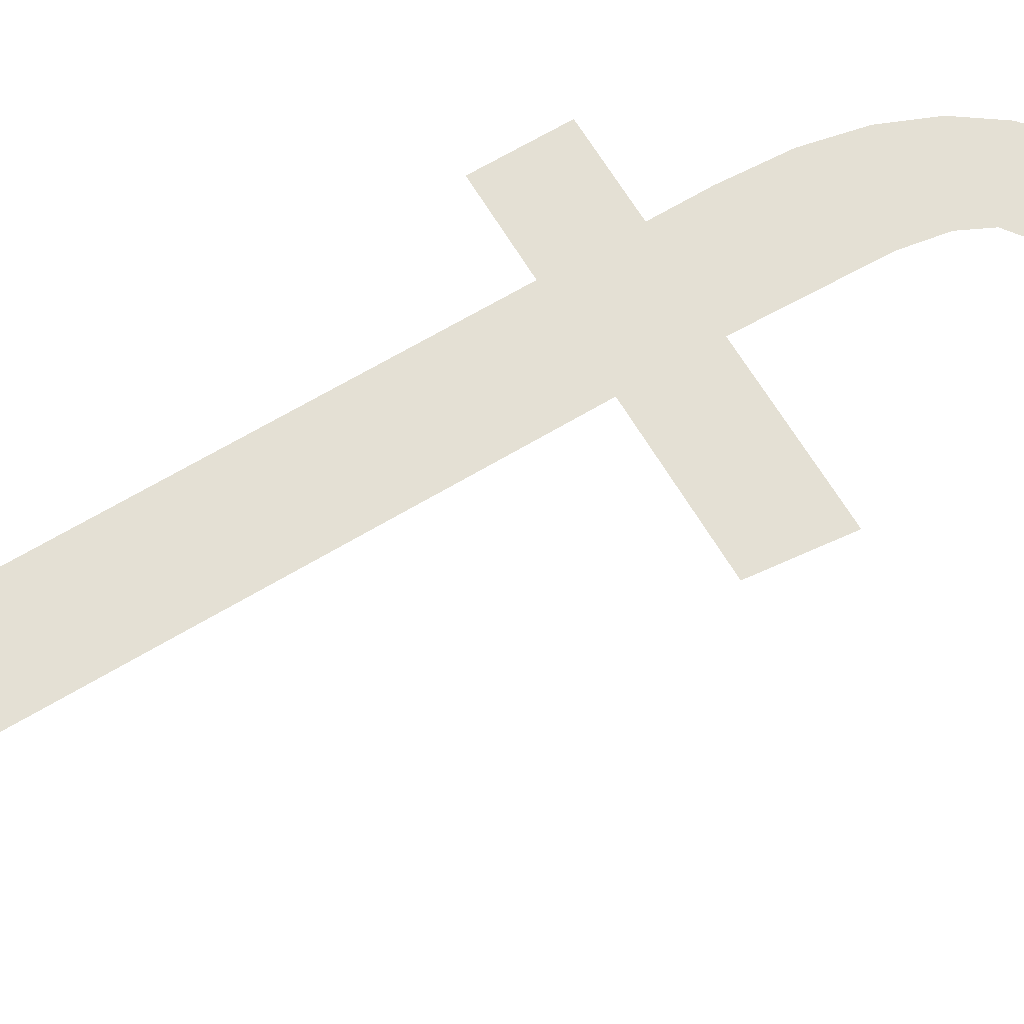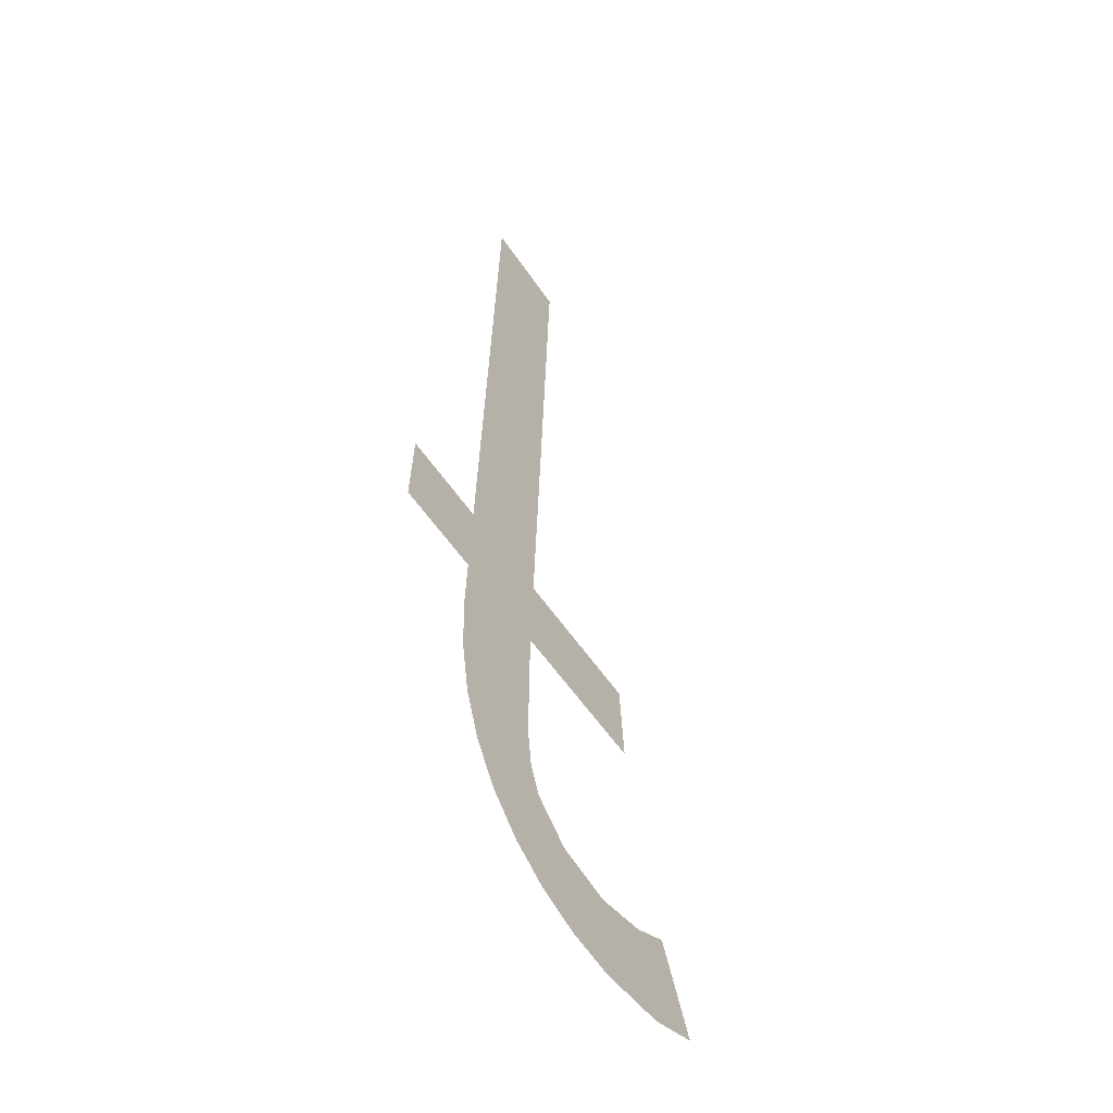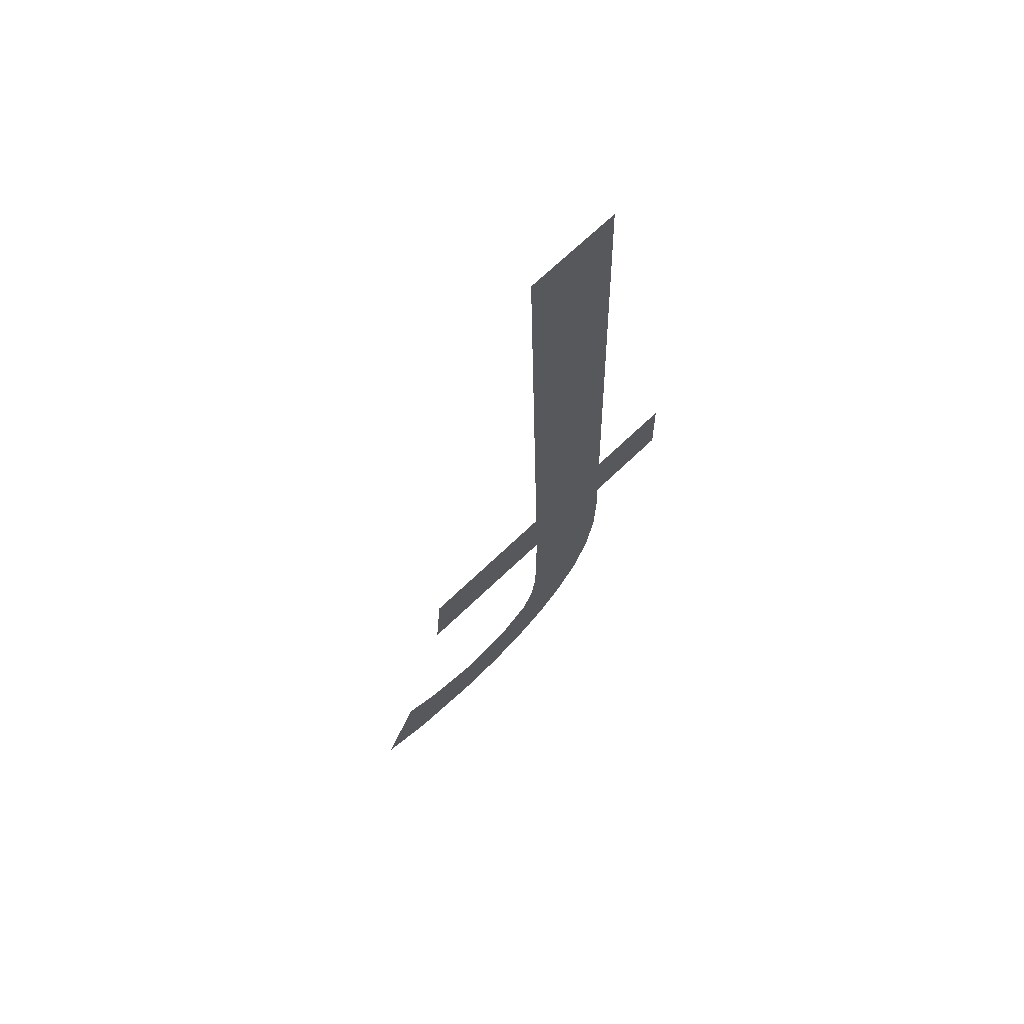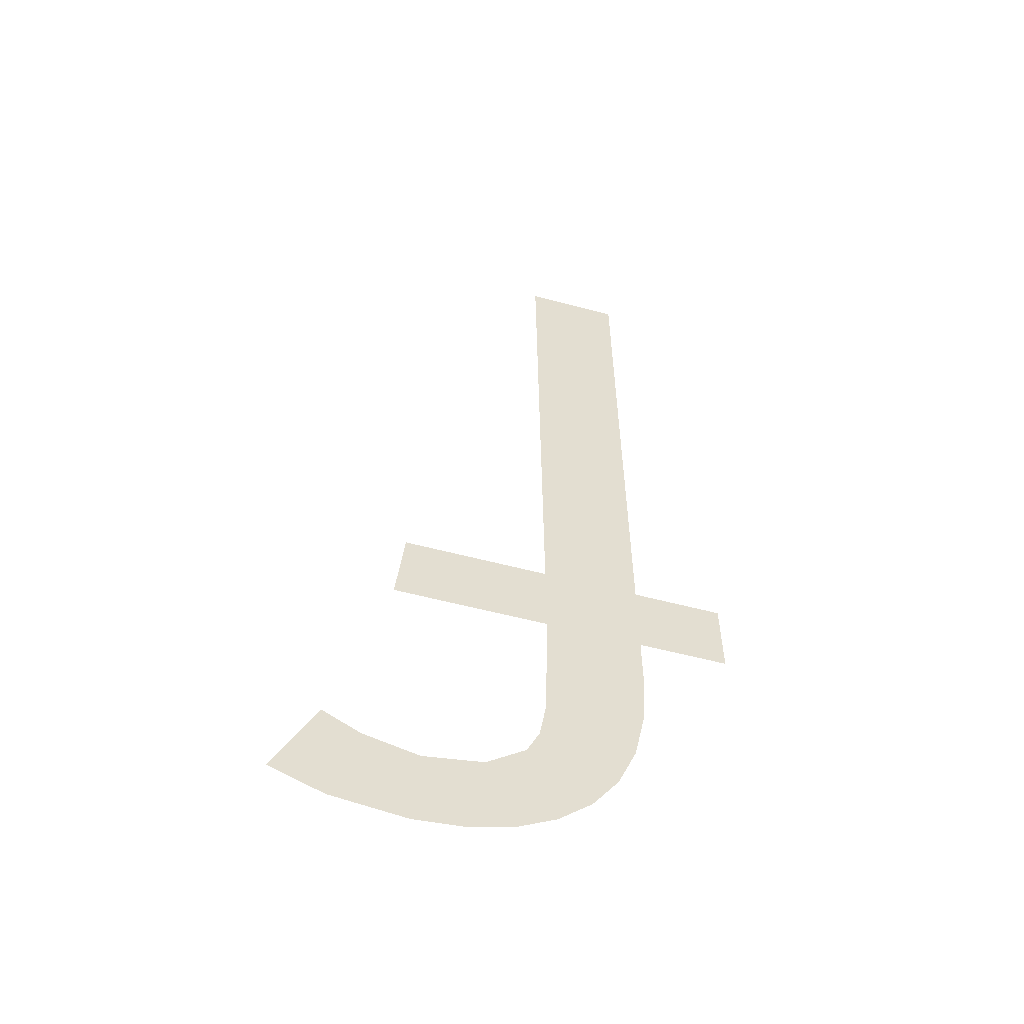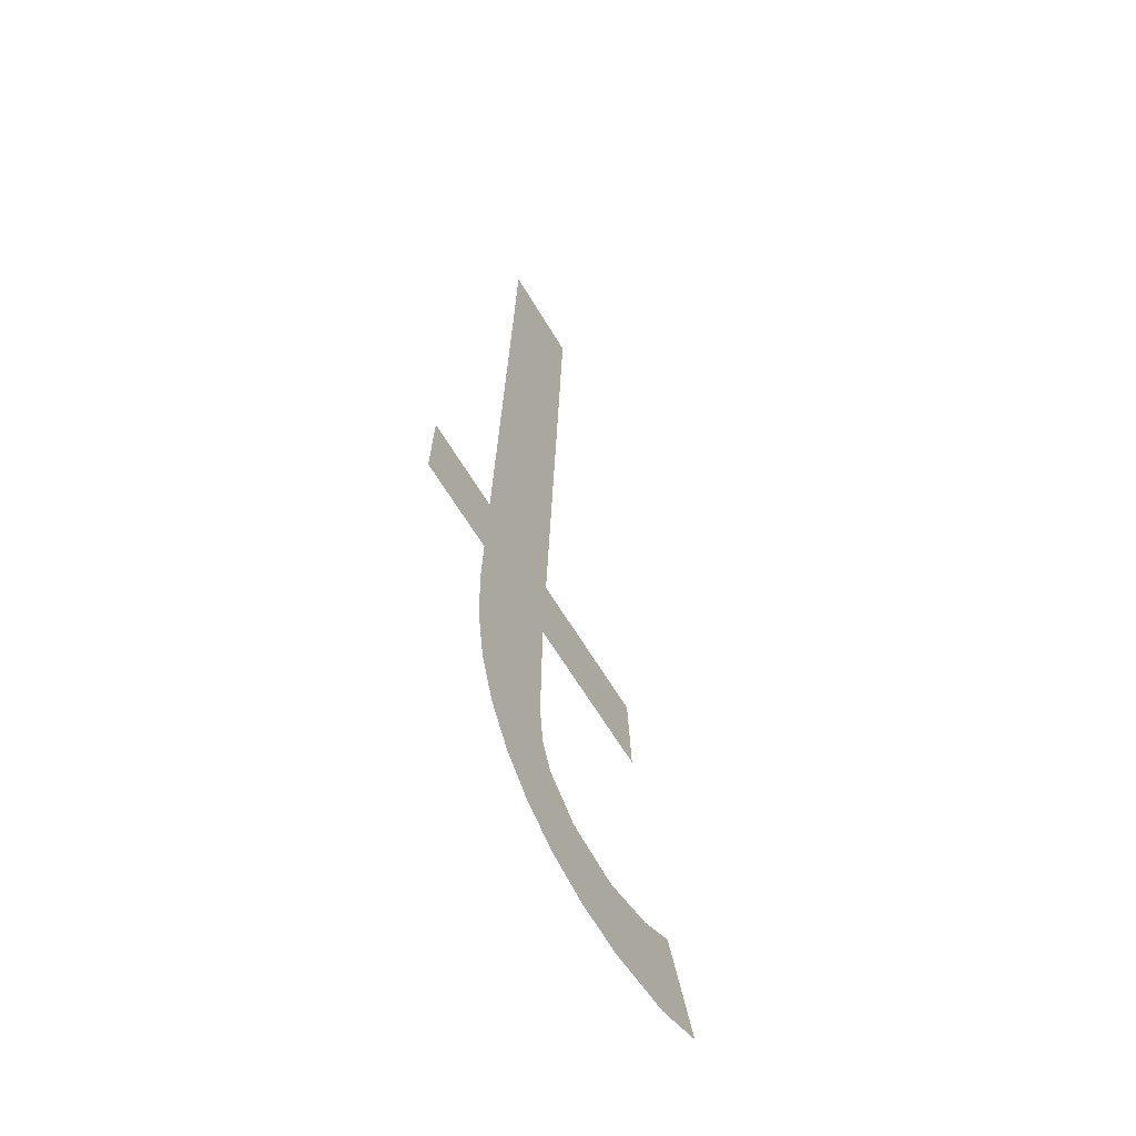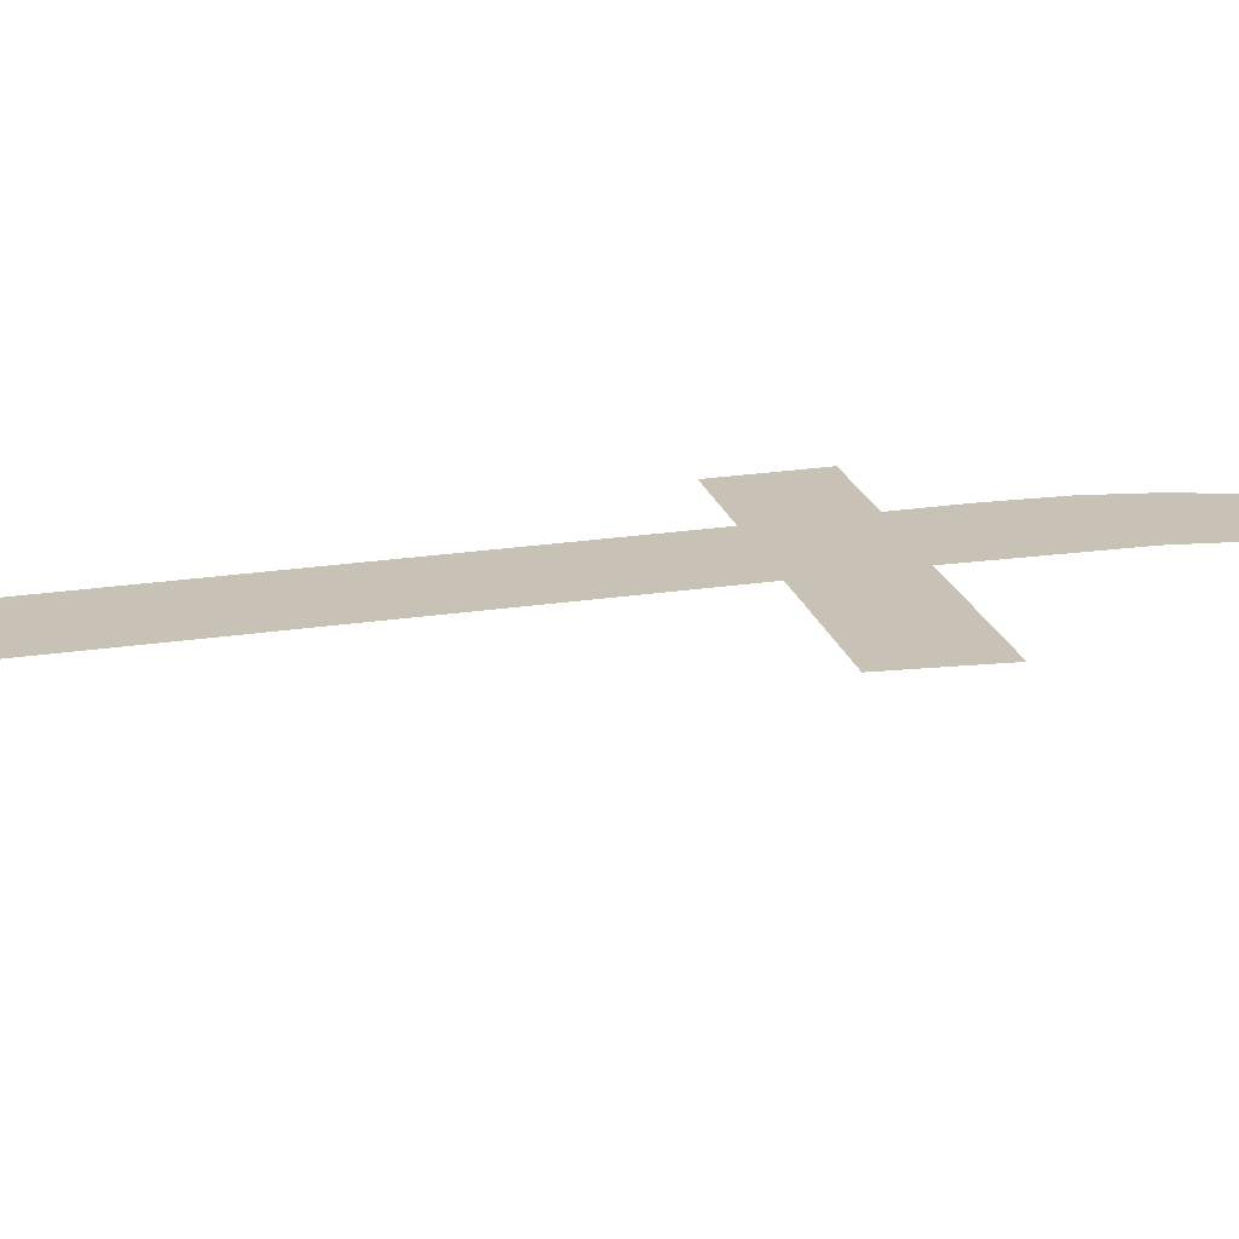
<metadata>
{"format":"obj","ext":"obj","renderer":"f3d","projection":"perspective","resolution":1024,"background":"white","views":[{"elev":64.8,"azim":59.4,"up":"+Y"},{"elev":-57.0,"azim":-56.2,"up":"+Z"},{"elev":71.4,"azim":136.5,"up":"+Z"},{"elev":-53.1,"azim":163.8,"up":"+Z"},{"elev":-63.2,"azim":-59.2,"up":"+Z"},{"elev":18.9,"azim":77.1,"up":"+Y"}]}
</metadata>
<code>
o mesh77/mesh77-geometry#mesh77-geometry
v 0.4411 -0.1827 -0.0186
v 0.4413 -0.1827 -0.01558
v 0.4412 -0.1828 -0.01301
v 0.4414 -0.1827 -0.01639
v 0.4412 -0.1832 0.000661
v 0.4419 -0.1827 -0.01902
v 0.4404 -0.1827 -0.01802
v 0.4412 -0.1829 -0.01133
v 0.4417 -0.1827 -0.01693
v 0.4399 -0.1827 -0.01728
v 0.4444 -0.1828 -0.01301
v 0.4425 -0.1827 -0.0175
v 0.4395 -0.1827 -0.01637
v 0.4442 -0.1829 -0.01133
v 0.4428 -0.1826 -0.01927
v 0.4393 -0.1828 -0.0153
v 0.4437 -0.1827 -0.01769
v 0.4392 -0.1832 0.000661
v 0.4438 -0.1826 -0.01935
v 0.4392 -0.1829 -0.01133
v 0.4448 -0.1827 -0.01742
v 0.4392 -0.1828 -0.01301
v 0.4454 -0.1826 -0.01916
v 0.4392 -0.1828 -0.01407
v 0.4373 -0.1829 -0.01133
v 0.4456 -0.1827 -0.01701
v 0.4373 -0.1828 -0.01301
v 0.4465 -0.1827 -0.01873
f 1 2 3
f 2 1 4
f 3 2 1
f 4 1 2
f 5 1 3
f 3 1 5
f 4 1 6
f 6 1 4
f 5 7 1
f 1 7 5
f 5 3 8
f 8 3 5
f 4 6 9
f 9 6 4
f 5 10 7
f 7 10 5
f 11 8 3
f 3 8 11
f 9 6 12
f 12 6 9
f 5 13 10
f 10 13 5
f 8 11 14
f 14 11 8
f 12 6 15
f 15 6 12
f 5 16 13
f 13 16 5
f 12 15 17
f 17 15 12
f 18 16 5
f 5 16 18
f 17 15 19
f 19 15 17
f 20 16 18
f 18 16 20
f 17 19 21
f 21 19 17
f 22 16 20
f 20 16 22
f 21 19 23
f 23 19 21
f 16 22 24
f 24 22 16
f 25 22 20
f 20 22 25
f 21 23 26
f 26 23 21
f 22 25 27
f 27 25 22
f 26 23 28
f 28 23 26

</code>
